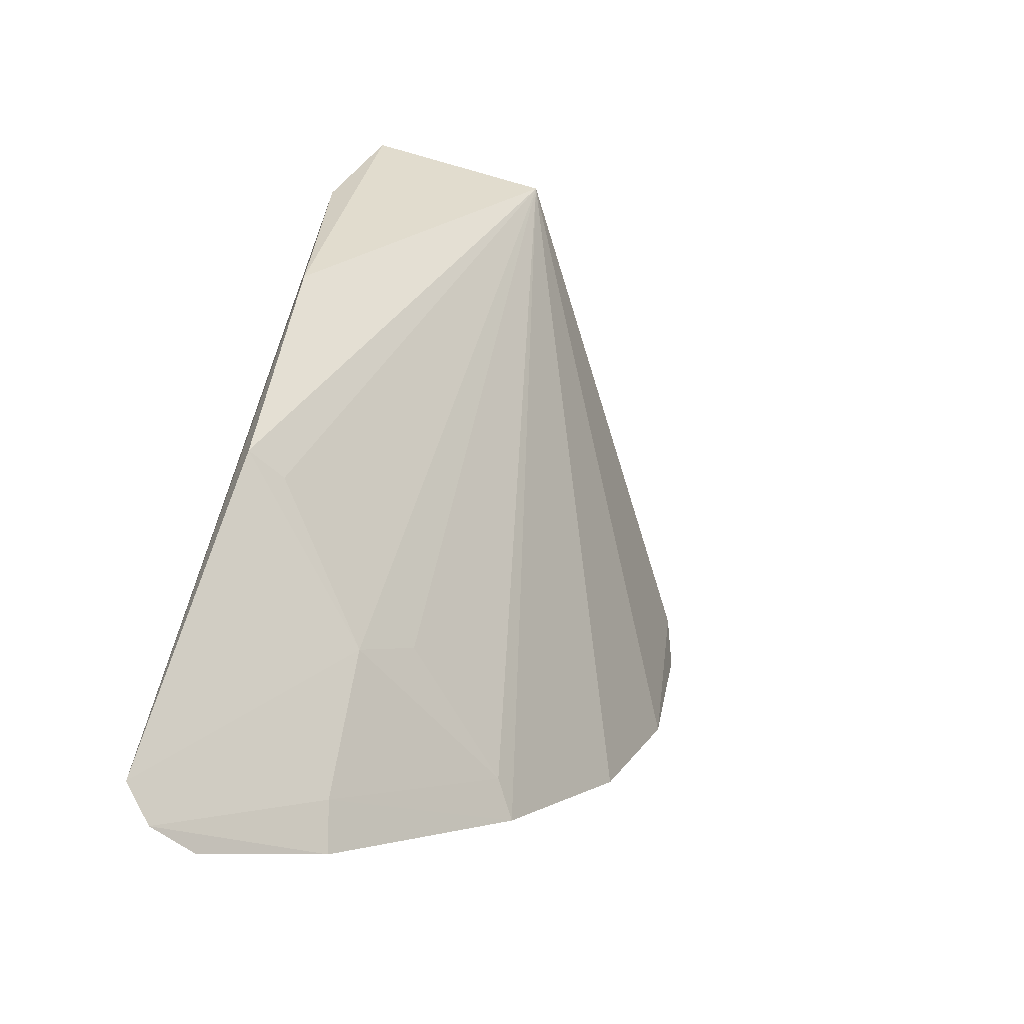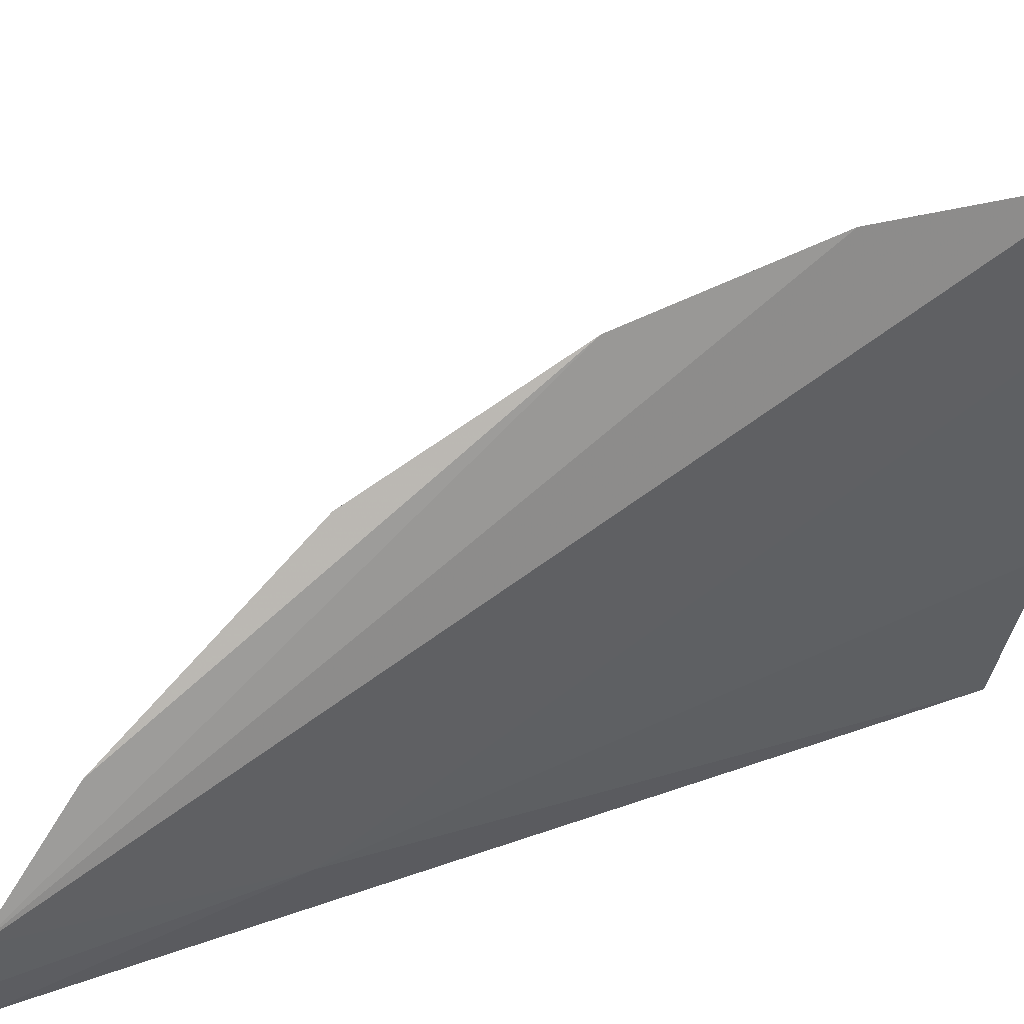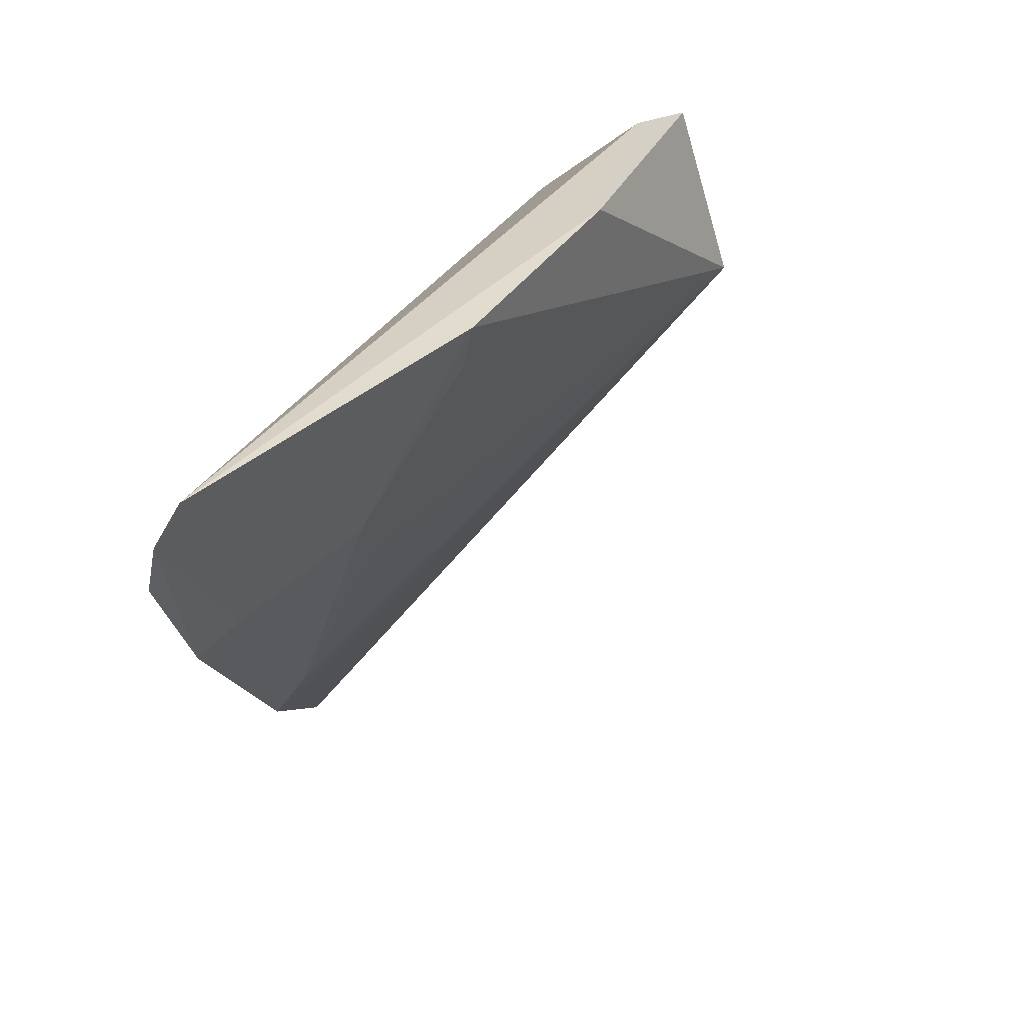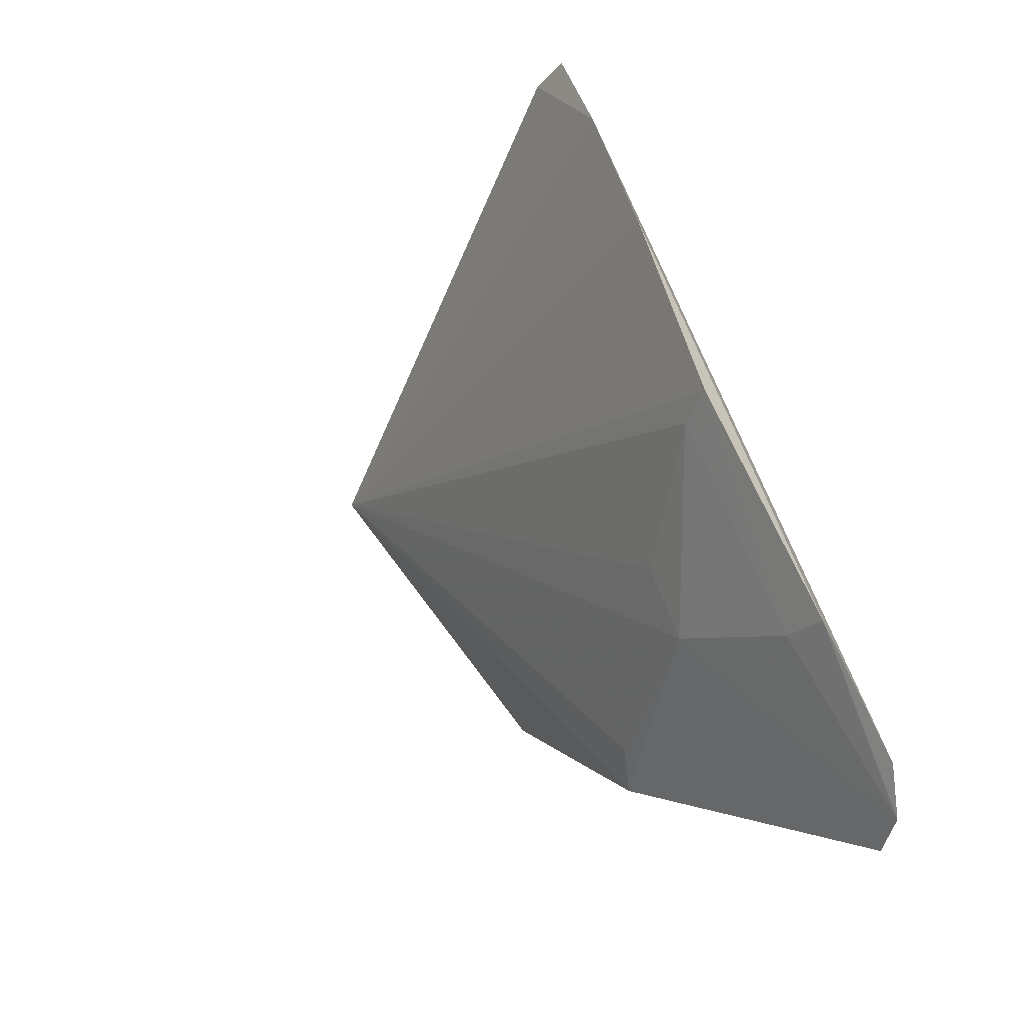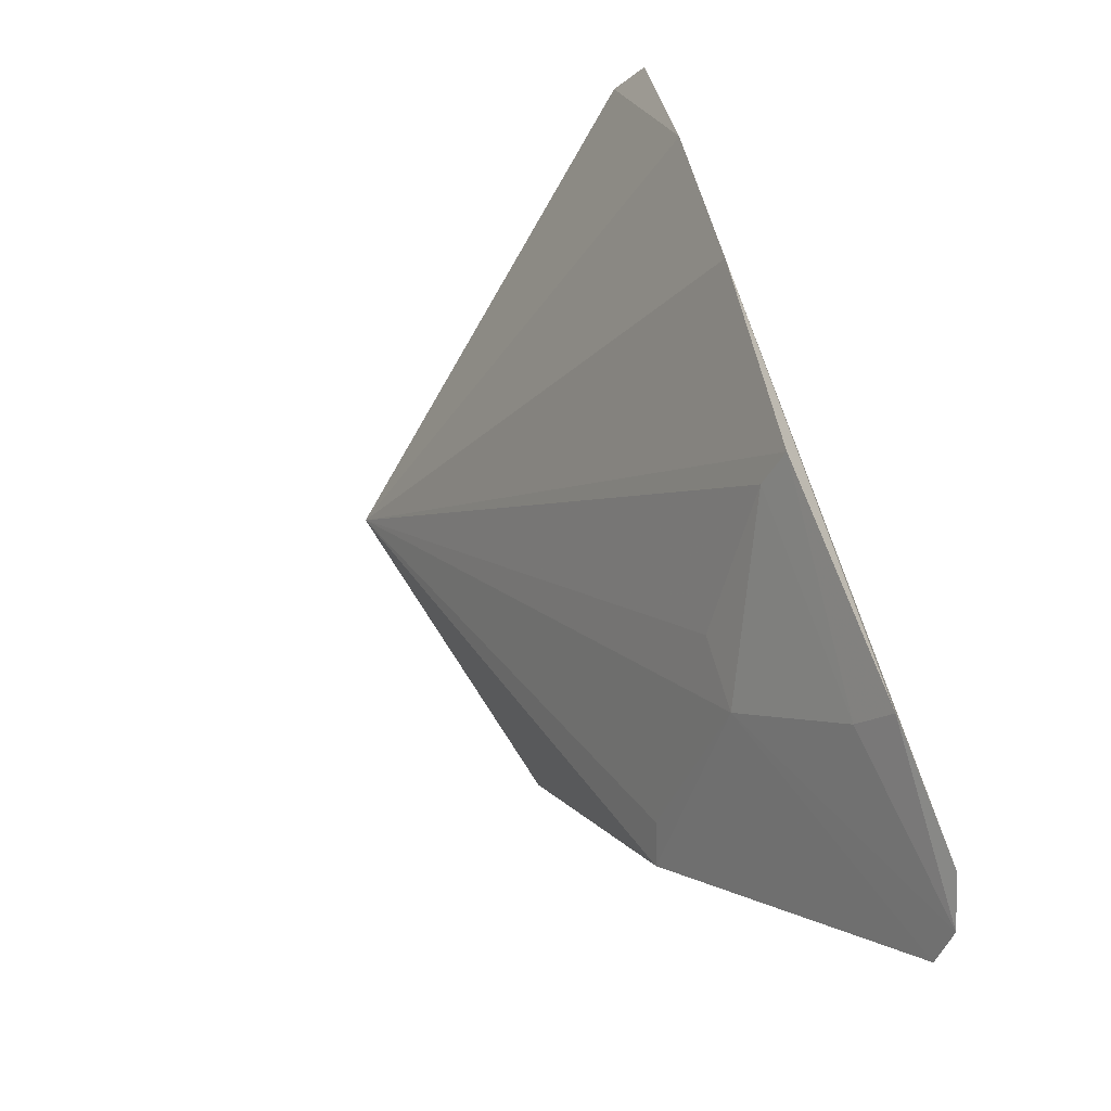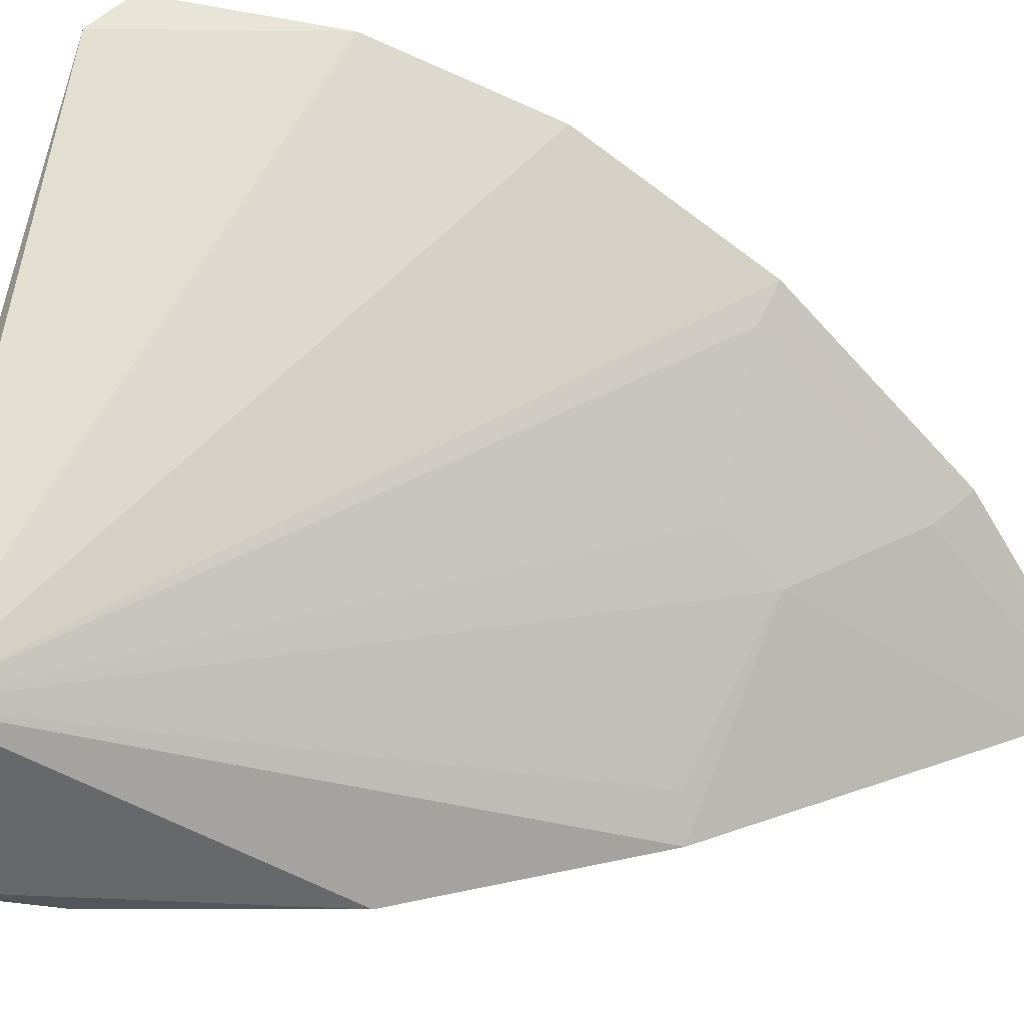
<metadata>
{"format":"obj","ext":"obj","renderer":"f3d","projection":"perspective","resolution":1024,"background":"white","views":[{"elev":-72.0,"azim":72.3,"up":"+Z"},{"elev":16.4,"azim":-98.5,"up":"+Y"},{"elev":-61.5,"azim":13.4,"up":"+Z"},{"elev":-62.6,"azim":-148.2,"up":"+Z"},{"elev":-60.7,"azim":-153.7,"up":"+Z"},{"elev":32.3,"azim":103.7,"up":"+Y"}]}
</metadata>
<code>
v -0.02374 -0.05322 0.109
v -0.02277 -0.06476 0.1093
v -0.03857 -0.0669 0.07089
v -0.05711 -0.06569 0.05234
v -0.05713 -0.02849 0.1063
v -0.02626 -0.06731 0.1016
v -0.02975 -0.06709 0.08597
v -0.04204 -0.05132 0.1097
v -0.0585 -0.0424 0.07014
v -0.05503 -0.06778 0.05309
v -0.02206 -0.05199 0.1074
v -0.05429 -0.02962 0.1084
v -0.0348 -0.06143 0.1088
v -0.05305 -0.0377 0.1049
v -0.04855 -0.05615 0.06772
v -0.05858 -0.06257 0.05336
v -0.05893 -0.03453 0.08231
v -0.05287 -0.06221 0.06939
v -0.03987 -0.06415 0.07155
v -0.05612 -0.04414 0.07099
v -0.05883 -0.05453 0.05849
v -0.05845 -0.03009 0.09408
v -0.04876 -0.05248 0.07135
v -0.05609 -0.05545 0.06043
f 7 2 6
f 8 2 1
f 10 7 6
f 10 3 7
f 11 1 2
f 11 2 7
f 11 7 3
f 12 8 1
f 12 5 8
f 12 1 11
f 13 6 2
f 13 2 8
f 13 10 6
f 14 8 5
f 15 10 4
f 15 3 10
f 16 14 5
f 17 11 9
f 18 13 8
f 18 4 10
f 18 10 13
f 18 8 14
f 18 16 4
f 18 14 16
f 19 15 11
f 19 11 3
f 19 3 15
f 20 9 11
f 21 4 16
f 21 17 9
f 21 16 17
f 22 12 11
f 22 11 17
f 22 5 12
f 22 17 16
f 22 16 5
f 23 20 11
f 23 11 15
f 23 15 20
f 24 15 4
f 24 4 21
f 24 20 15
f 24 21 9
f 24 9 20

</code>
